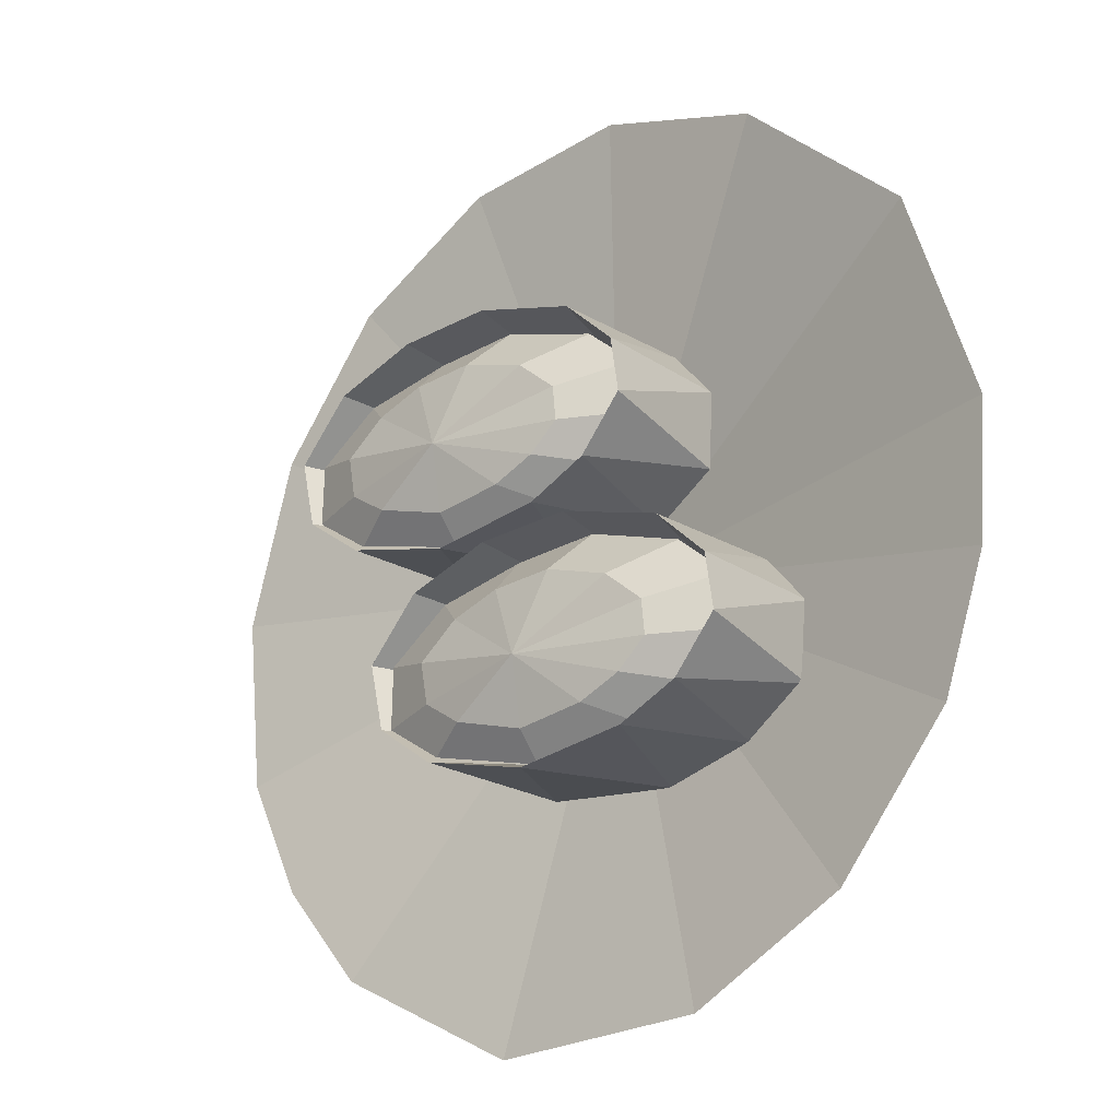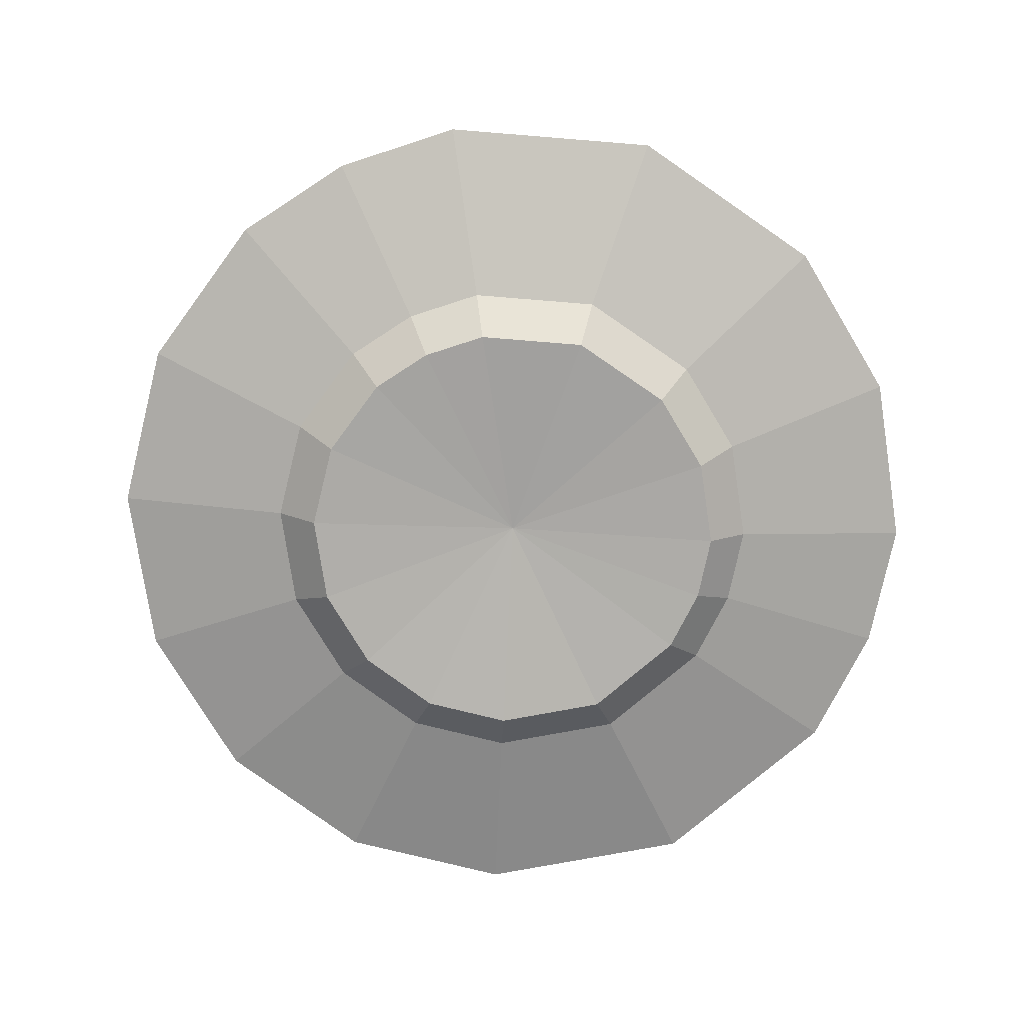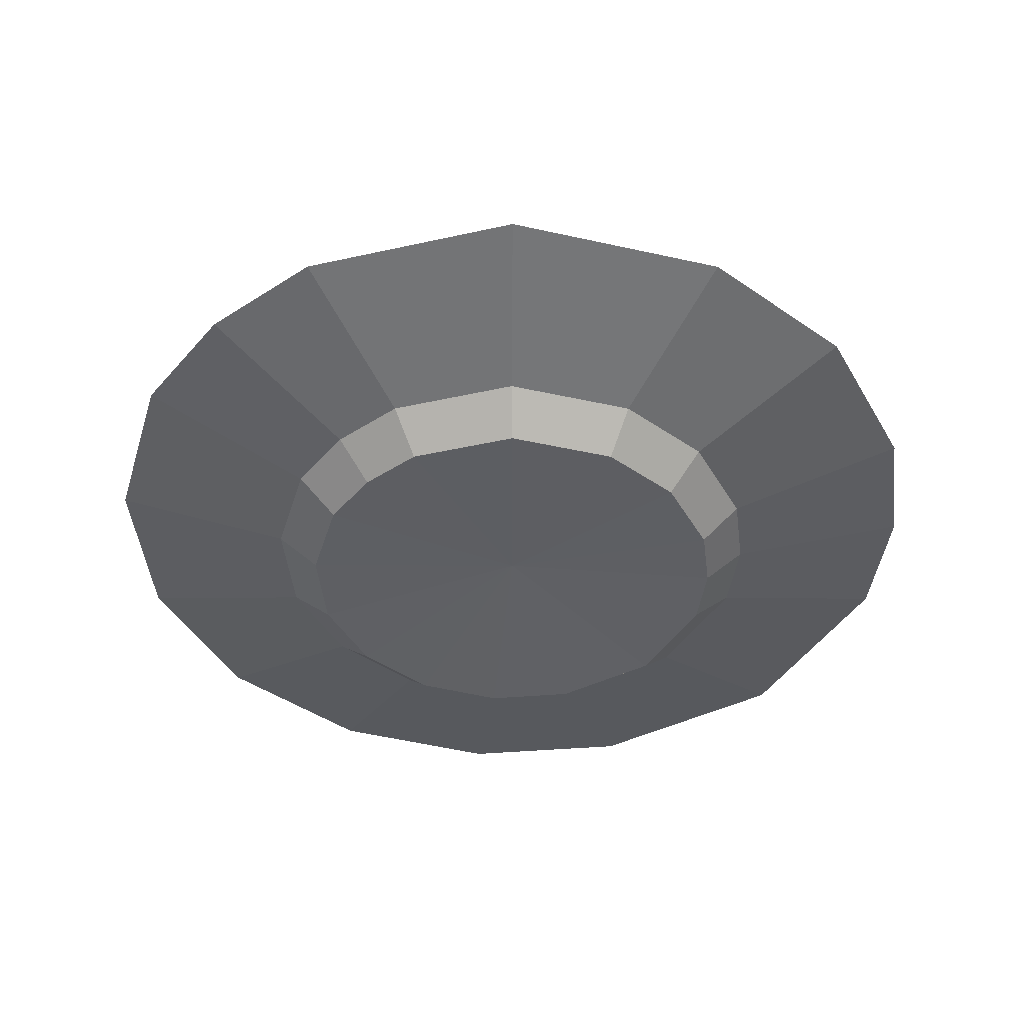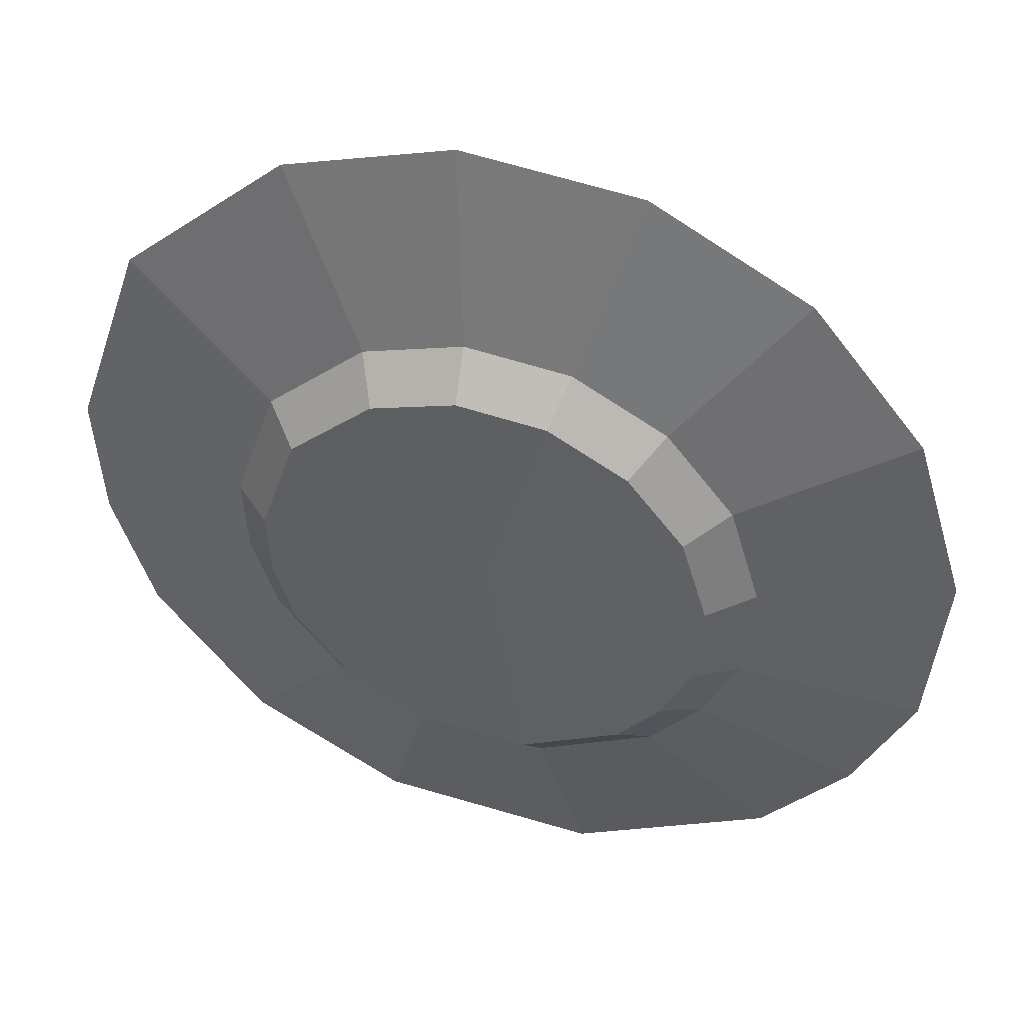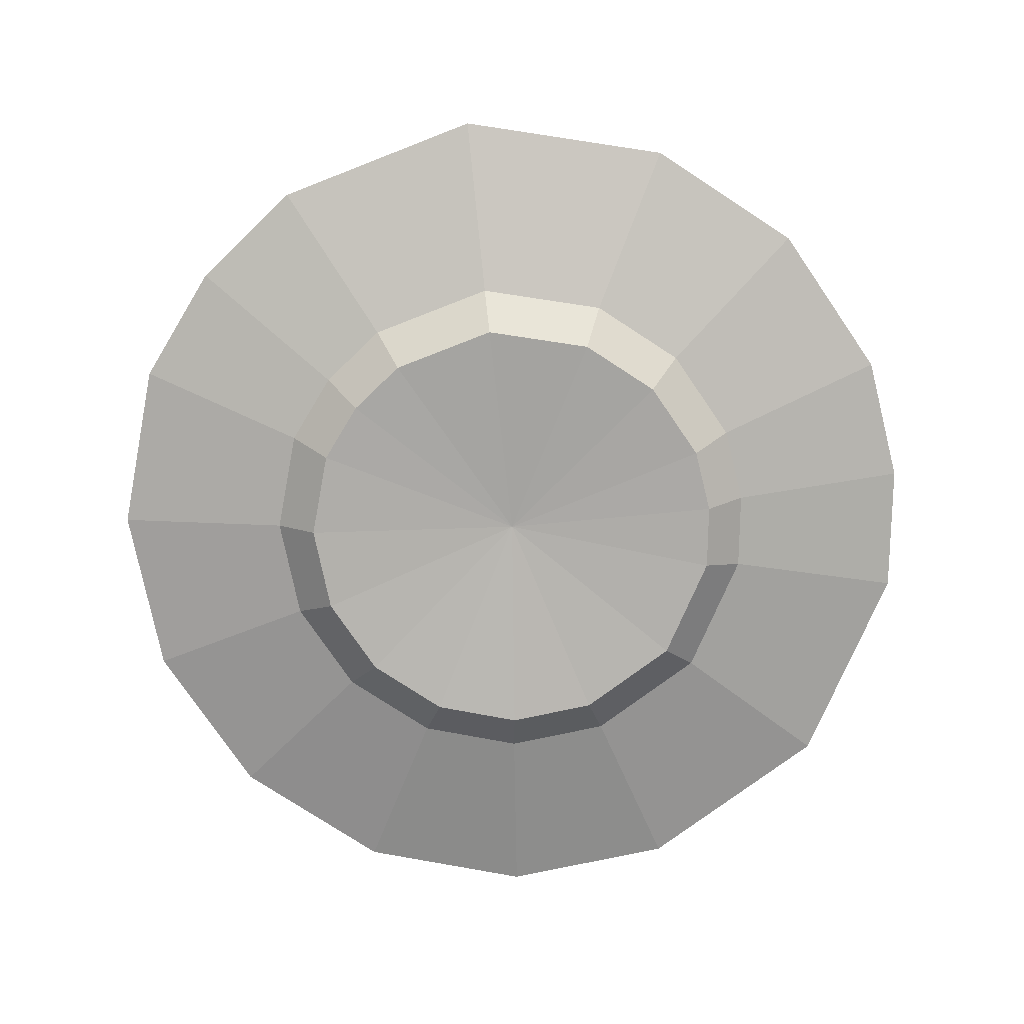
<metadata>
{"format":"obj","ext":"obj","renderer":"f3d","projection":"perspective","resolution":1024,"background":"white","views":[{"elev":-20.3,"azim":-138.2,"up":"+Z"},{"elev":-76.7,"azim":149.2,"up":"+Y"},{"elev":-42.9,"azim":168.7,"up":"+Y"},{"elev":43.3,"azim":17.1,"up":"+Z"},{"elev":-77.7,"azim":175.1,"up":"+Y"}]}
</metadata>
<code>
o gunkan001_Cylinder002
v -0.2609 0.4357 -0.1704
v -0.0369 0.4357 0.002815
v 0.05807 0.4357 -0.229
v -0.2102 0.5963 -0.03004
v -0.2677 0.5963 -0.08217
v -0.03898 0.5963 -0.2452
v 0.06557 0.4357 -0.01507
v -0.2302 0.5963 -0.1965
v 0.01373 0.5963 -0.002736
v 0.08387 0.5963 -0.2166
v 0.1553 0.4357 -0.1647
v -0.2181 0.4357 -0.03441
v -0.1235 0.4357 -0.002736
v -0.09335 0.4357 -0.2424
v -0.1637 0.5963 -0.2276
v 0.151 0.5963 -0.1704
v 0.1649 0.4357 -0.09275
v -0.09335 0.5963 0.002353
v -0.2653 0.4357 -0.08756
v -0.2769 0.5963 -0.1412
v -0.1937 0.4357 -0.2166
v 0.1671 0.5963 -0.09881
v 0.1302 0.4357 -0.05184
v 0.1083 0.5963 -0.03441
v -0.1883 0.501 -0.04347
v -0.2372 0.501 -0.08784
v -0.04257 0.501 -0.2266
v -0.2053 0.501 -0.1851
v 0.002296 0.501 -0.02023
v 0.06199 0.501 -0.2023
v -0.1487 0.501 -0.2116
v 0.1192 0.501 -0.1629
v -0.08884 0.501 -0.0159
v -0.2451 0.501 -0.1381
v 0.1328 0.501 -0.102
v 0.0828 0.501 -0.04719
v -0.1883 0.501 -0.04347
v -0.2372 0.501 -0.08784
v -0.04257 0.501 -0.2266
v -0.2053 0.501 -0.1851
v 0.002296 0.501 -0.02023
v 0.06199 0.501 -0.2023
v -0.1487 0.501 -0.2116
v 0.1192 0.501 -0.1629
v -0.08884 0.501 -0.0159
v -0.2451 0.501 -0.1381
v 0.1328 0.501 -0.102
v 0.0828 0.501 -0.04719
v -0.1883 0.501 -0.04347
v -0.2372 0.501 -0.08784
v -0.04257 0.501 -0.2266
v -0.2053 0.501 -0.1851
v 0.002296 0.501 -0.02023
v 0.06199 0.501 -0.2023
v -0.1487 0.501 -0.2116
v 0.1192 0.501 -0.1629
v -0.08884 0.501 -0.0159
v -0.2451 0.501 -0.1381
v 0.1328 0.501 -0.102
v 0.0828 0.501 -0.04719
v -0.06308 0.4773 -0.1203
v -0.04232 0.6129 -0.1362
v -0.197 0.5468 -0.03905
v -0.04059 0.5734 -0.2376
v -0.1571 0.5468 -0.2165
v 0.007327 0.5494 -0.01391
v 0.09815 0.562 -0.04084
v 0.1565 0.5757 -0.09821
v 0.1452 0.5881 -0.1698
v 0.08571 0.583 -0.2085
v -0.09094 0.5497 -0.007516
v -0.253 0.5451 -0.08511
v -0.2585 0.5432 -0.1404
v -0.2172 0.542 -0.1857
v -0.144 0.5929 -0.07311
v -0.03753 0.5953 -0.2059
v -0.002954 0.5947 -0.05638
v 0.03626 0.6059 -0.187
v 0.08189 0.6024 -0.1588
v 0.09191 0.6006 -0.1134
v 0.05345 0.5935 -0.07432
v -0.07178 0.5949 -0.0518
v -0.1122 0.5929 -0.1943
v -0.1566 0.5896 -0.1729
v -0.1858 0.5852 -0.1421
v -0.1807 0.5839 -0.1044
f 19 5 20
f 14 6 3
f 26 34 20
f 26 20 5
f 3 6 10
f 4 18 33
f 4 33 25
f 3 10 16
f 3 16 11
f 21 15 14
f 30 32 16
f 30 16 10
f 11 16 22
f 11 22 17
f 29 33 18
f 29 18 9
f 6 15 31
f 6 31 27
f 17 22 24
f 17 24 23
f 23 24 7
f 32 35 22
f 32 22 16
f 1 20 8
f 7 24 9
f 14 15 6
f 8 20 34
f 8 34 28
f 7 9 2
f 2 9 18
f 20 1 19
f 28 31 15
f 28 15 8
f 2 18 13
f 1 8 21
f 13 18 4
f 13 4 12
f 35 36 24
f 35 24 22
f 21 8 15
f 25 26 5
f 25 5 4
f 12 4 5
f 12 5 19
f 27 30 10
f 27 10 6
f 9 24 36
f 9 36 29
f 76 64 65
f 76 65 83
f 78 70 64
f 78 64 76
f 79 69 70
f 79 70 78
f 80 68 69
f 80 69 79
f 81 67 68
f 81 68 80
f 81 62 77
f 82 71 66
f 82 66 77
f 82 62 75
f 84 62 83
f 85 62 84
f 86 62 85
f 86 72 63
f 86 63 75
f 62 76 83
f 62 78 76
f 62 79 78
f 62 80 79
f 62 81 80
f 67 81 77
f 67 77 66
f 62 82 77
f 71 82 75
f 71 75 63
f 74 84 83
f 74 83 65
f 73 85 84
f 73 84 74
f 72 86 85
f 72 85 73
f 62 86 75
f 11 17 19
f 17 12 19
f 7 13 12
f 23 7 12
f 11 1 3
f 17 23 12
f 7 2 13
f 3 1 21
f 19 1 11
f 3 21 14
f 47 48 36
f 47 36 35
f 29 36 48
f 29 48 41
f 38 46 34
f 38 34 26
f 44 47 35
f 44 35 32
f 42 44 32
f 42 32 30
f 27 31 43
f 27 43 39
f 41 45 33
f 41 33 29
f 28 34 46
f 28 46 40
f 39 42 30
f 39 30 27
f 25 33 45
f 25 45 37
f 40 43 31
f 40 31 28
f 37 38 26
f 37 26 25
f 54 56 44
f 54 44 42
f 53 57 45
f 53 45 41
f 39 43 55
f 39 55 51
f 56 59 47
f 56 47 44
f 40 46 58
f 40 58 52
f 51 54 42
f 51 42 39
f 49 50 38
f 49 38 37
f 50 58 46
f 50 46 38
f 37 45 57
f 37 57 49
f 52 55 43
f 52 43 40
f 59 60 48
f 59 48 47
f 41 48 60
f 41 60 53
f 51 55 61
f 61 59 56
f 52 58 61
f 61 54 51
f 61 50 49
f 61 58 50
f 49 57 61
f 61 55 52
f 61 60 59
f 53 60 61
f 61 56 54
f 61 57 53
o gunkan_Cylinder.001
v -0.1496 0.4365 0.07967
v 0.07434 0.4365 0.2528
v 0.1693 0.4365 0.02103
v -0.09897 0.597 0.22
v -0.1564 0.597 0.1679
v 0.07226 0.597 0.004808
v 0.1768 0.4365 0.235
v -0.1189 0.597 0.05354
v 0.125 0.597 0.2473
v 0.1951 0.597 0.03342
v 0.2666 0.4365 0.08538
v -0.1069 0.4365 0.2156
v -0.0123 0.4365 0.2473
v 0.01789 0.4365 0.007672
v -0.05249 0.597 0.0224
v 0.2623 0.597 0.07967
v 0.2761 0.4365 0.1573
v 0.01789 0.597 0.2524
v -0.154 0.4365 0.1625
v -0.1657 0.597 0.1088
v -0.08244 0.4365 0.03342
v 0.2783 0.597 0.1512
v 0.2414 0.4365 0.1982
v 0.2196 0.597 0.2156
v -0.07706 0.5017 0.2066
v -0.126 0.5017 0.1622
v 0.06867 0.5017 0.02341
v -0.09406 0.5017 0.06489
v 0.1135 0.5017 0.2298
v 0.1732 0.5017 0.04777
v -0.03751 0.5017 0.03838
v 0.2304 0.5017 0.08712
v 0.0224 0.5017 0.2341
v -0.1338 0.5017 0.112
v 0.2441 0.5017 0.148
v 0.194 0.5017 0.2028
v -0.07706 0.5017 0.2066
v -0.126 0.5017 0.1622
v 0.06867 0.5017 0.02341
v -0.09406 0.5017 0.06489
v 0.1135 0.5017 0.2298
v 0.1732 0.5017 0.04777
v -0.03751 0.5017 0.03838
v 0.2304 0.5017 0.08712
v 0.0224 0.5017 0.2341
v -0.1338 0.5017 0.112
v 0.2441 0.5017 0.148
v 0.194 0.5017 0.2028
v -0.07706 0.5017 0.2066
v -0.126 0.5017 0.1622
v 0.06867 0.5017 0.02341
v -0.09406 0.5017 0.06489
v 0.1135 0.5017 0.2298
v 0.1732 0.5017 0.04777
v -0.03751 0.5017 0.03838
v 0.2304 0.5017 0.08712
v 0.0224 0.5017 0.2341
v -0.1338 0.5017 0.112
v 0.2441 0.5017 0.148
v 0.194 0.5017 0.2028
v 0.04816 0.4781 0.1298
v 0.06892 0.6137 0.1138
v -0.08581 0.5476 0.211
v 0.07065 0.5742 0.01238
v -0.04582 0.5476 0.03351
v 0.1186 0.5502 0.2361
v 0.2094 0.5628 0.2092
v 0.2678 0.5764 0.1518
v 0.2565 0.5888 0.08025
v 0.197 0.5837 0.04149
v 0.0203 0.5504 0.2425
v -0.1417 0.5458 0.1649
v -0.1473 0.5439 0.1096
v -0.106 0.5428 0.06433
v -0.03274 0.5937 0.1769
v 0.07371 0.5961 0.04408
v 0.1083 0.5954 0.1936
v 0.1475 0.6066 0.06307
v 0.1931 0.6031 0.0912
v 0.2032 0.6013 0.1367
v 0.1647 0.5943 0.1757
v 0.03946 0.5956 0.1982
v -0.000999 0.5937 0.05572
v -0.0454 0.5904 0.07714
v -0.07458 0.586 0.108
v -0.06946 0.5847 0.1456
f 105 91 106
f 100 92 89
f 112 120 106
f 112 106 91
f 89 92 96
f 90 104 119
f 90 119 111
f 89 96 102
f 89 102 97
f 107 101 100
f 116 118 102
f 116 102 96
f 97 102 108
f 97 108 103
f 115 119 104
f 115 104 95
f 92 101 117
f 92 117 113
f 103 108 110
f 103 110 109
f 109 110 93
f 118 121 108
f 118 108 102
f 87 106 94
f 93 110 95
f 100 101 92
f 94 106 120
f 94 120 114
f 93 95 88
f 88 95 104
f 106 87 105
f 114 117 101
f 114 101 94
f 88 104 99
f 87 94 107
f 99 104 90
f 99 90 98
f 121 122 110
f 121 110 108
f 107 94 101
f 111 112 91
f 111 91 90
f 98 90 91
f 98 91 105
f 113 116 96
f 113 96 92
f 95 110 122
f 95 122 115
f 162 150 151
f 162 151 169
f 164 156 150
f 164 150 162
f 165 155 156
f 165 156 164
f 166 154 155
f 166 155 165
f 167 153 154
f 167 154 166
f 167 148 163
f 168 157 152
f 168 152 163
f 168 148 161
f 170 148 169
f 171 148 170
f 172 148 171
f 172 158 149
f 172 149 161
f 148 162 169
f 148 164 162
f 148 165 164
f 148 166 165
f 148 167 166
f 153 167 163
f 153 163 152
f 148 168 163
f 157 168 161
f 157 161 149
f 160 170 169
f 160 169 151
f 159 171 170
f 159 170 160
f 158 172 171
f 158 171 159
f 148 172 161
f 97 103 105
f 103 98 105
f 93 99 98
f 109 93 98
f 97 87 89
f 103 109 98
f 93 88 99
f 89 87 107
f 105 87 97
f 89 107 100
f 133 134 122
f 133 122 121
f 115 122 134
f 115 134 127
f 124 132 120
f 124 120 112
f 130 133 121
f 130 121 118
f 128 130 118
f 128 118 116
f 113 117 129
f 113 129 125
f 127 131 119
f 127 119 115
f 114 120 132
f 114 132 126
f 125 128 116
f 125 116 113
f 111 119 131
f 111 131 123
f 126 129 117
f 126 117 114
f 123 124 112
f 123 112 111
f 140 142 130
f 140 130 128
f 139 143 131
f 139 131 127
f 125 129 141
f 125 141 137
f 142 145 133
f 142 133 130
f 126 132 144
f 126 144 138
f 137 140 128
f 137 128 125
f 135 136 124
f 135 124 123
f 136 144 132
f 136 132 124
f 123 131 143
f 123 143 135
f 138 141 129
f 138 129 126
f 145 146 134
f 145 134 133
f 127 134 146
f 127 146 139
f 137 141 147
f 147 145 142
f 138 144 147
f 147 140 137
f 147 136 135
f 147 144 136
f 135 143 147
f 147 141 138
f 147 146 145
f 139 146 147
f 147 142 140
f 147 143 139
o plate_Cone
v -0.000911 0.4025 0.000569
v 0.1436 0.4711 0.477
v -0.44 0.4711 -0.2341
v 0.315 0.4711 0.3854
v -0.1454 0.4711 -0.4759
v 0.4382 0.4711 0.2353
v -0.487 0.4711 -0.09611
v 0.4946 0.4711 0.04937
v -0.4964 0.4711 0.04937
v 0.4755 0.4711 -0.144
v -0.3168 0.4711 -0.3843
v 0.4111 0.4711 -0.2748
v 0.315 0.4711 -0.3843
v -0.2356 0.4711 0.4397
v 0.09696 0.471 -0.4915
v -0.4181 0.471 0.2793
v -0.04971 0.471 0.496
v 0.2051 0.382 -0.1371
v 0.2186 0.382 0.1179
v -0.02531 0.3818 0.2483
v -0.1588 0.382 -0.1919
v -0.07318 0.382 -0.2377
v -0.2095 0.3819 0.1399
v 0.2373 0.382 -0.0717
v 0.157 0.382 0.193
v 0.04803 0.3819 -0.2455
v -0.2487 0.382 0.02497
v -0.2205 0.382 -0.1168
v -0.1183 0.382 0.2201
v 0.2468 0.382 0.02497
v 0.07136 0.382 0.2388
v 0.157 0.382 -0.1919
v -0.2439 0.382 -0.04777
v 0.244 0.4218 -0.1631
v 0.26 0.4218 0.1386
v -0.02864 0.4218 0.2929
v -0.1866 0.4218 -0.2279
v -0.08527 0.4218 -0.2821
v -0.2466 0.4218 0.1647
v 0.2821 0.4218 -0.08575
v 0.1871 0.4218 0.2274
v 0.05813 0.4217 -0.2913
v -0.2929 0.4218 0.02862
v -0.2595 0.4218 -0.1391
v -0.1386 0.4218 0.2595
v 0.2934 0.4218 0.02862
v 0.08574 0.4218 0.2816
v 0.1871 0.4218 -0.2279
v -0.2873 0.4218 -0.05745
f 175 173 183
f 173 177 183
f 173 187 177
f 173 185 187
f 173 184 185
f 173 182 184
f 173 180 182
f 173 175 179
f 173 179 181
f 173 181 188
f 173 188 186
f 173 186 189
f 173 189 174
f 176 173 174
f 173 176 178
f 173 178 180
f 201 173 192
f 192 173 203
f 195 173 201
f 199 173 195
f 205 173 199
f 200 173 205
f 193 173 200
f 203 173 197
f 194 173 193
f 198 173 194
f 204 173 198
f 190 173 204
f 196 173 190
f 202 173 196
f 191 173 202
f 197 173 191
f 217 201 192
f 217 192 208
f 208 192 203
f 208 203 219
f 211 195 201
f 211 201 217
f 215 199 195
f 215 195 211
f 221 205 199
f 221 199 215
f 216 200 205
f 216 205 221
f 209 193 200
f 209 200 216
f 219 203 197
f 219 197 213
f 210 194 193
f 210 193 209
f 214 198 194
f 214 194 210
f 220 204 198
f 220 198 214
f 206 190 204
f 206 204 220
f 212 196 190
f 212 190 206
f 218 202 196
f 218 196 212
f 207 191 202
f 207 202 218
f 213 197 191
f 213 191 207
f 186 217 208
f 186 208 189
f 189 208 219
f 189 219 174
f 188 211 217
f 188 217 186
f 181 215 211
f 181 211 188
f 179 221 215
f 179 215 181
f 175 216 221
f 175 221 179
f 183 209 216
f 183 216 175
f 174 219 213
f 174 213 176
f 177 210 209
f 177 209 183
f 187 214 210
f 187 210 177
f 185 220 214
f 185 214 187
f 184 206 220
f 184 220 185
f 182 212 206
f 182 206 184
f 180 218 212
f 180 212 182
f 178 207 218
f 178 218 180
f 176 213 207
f 176 207 178

</code>
